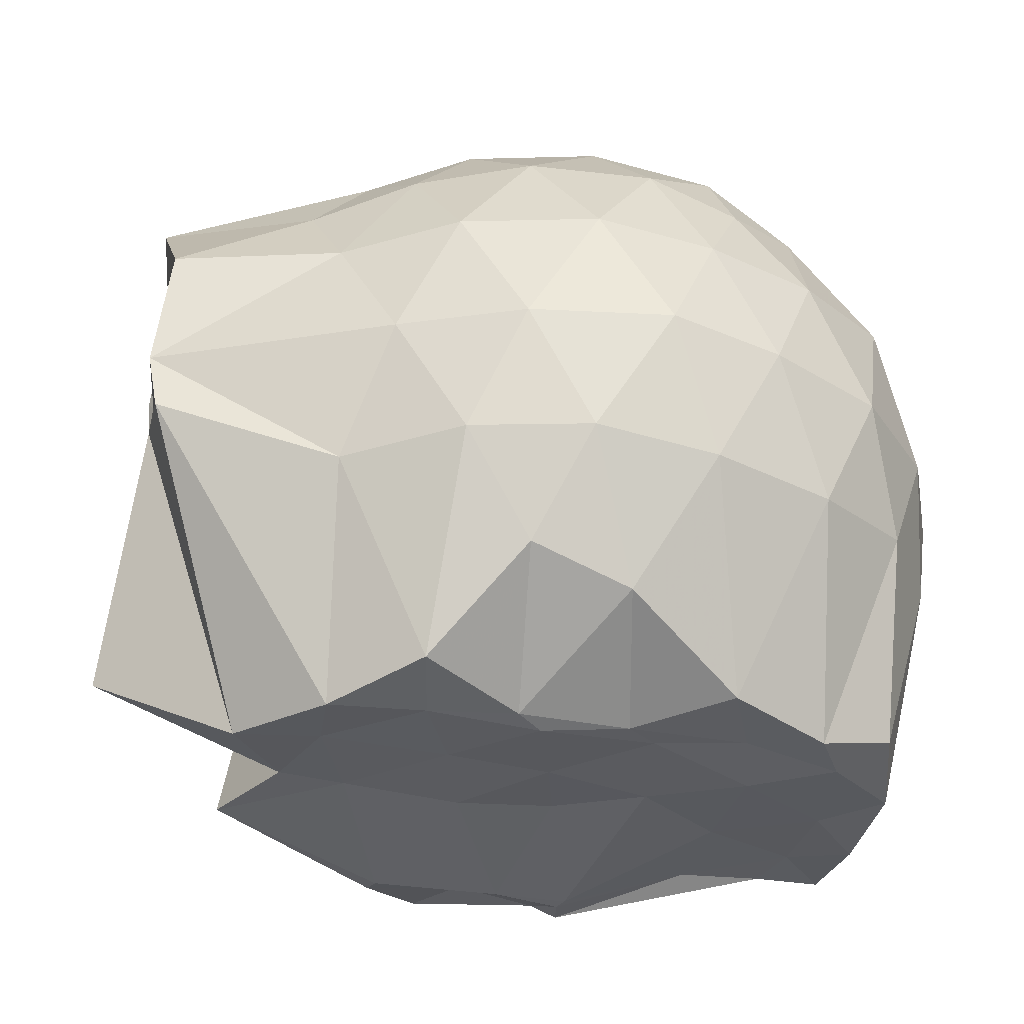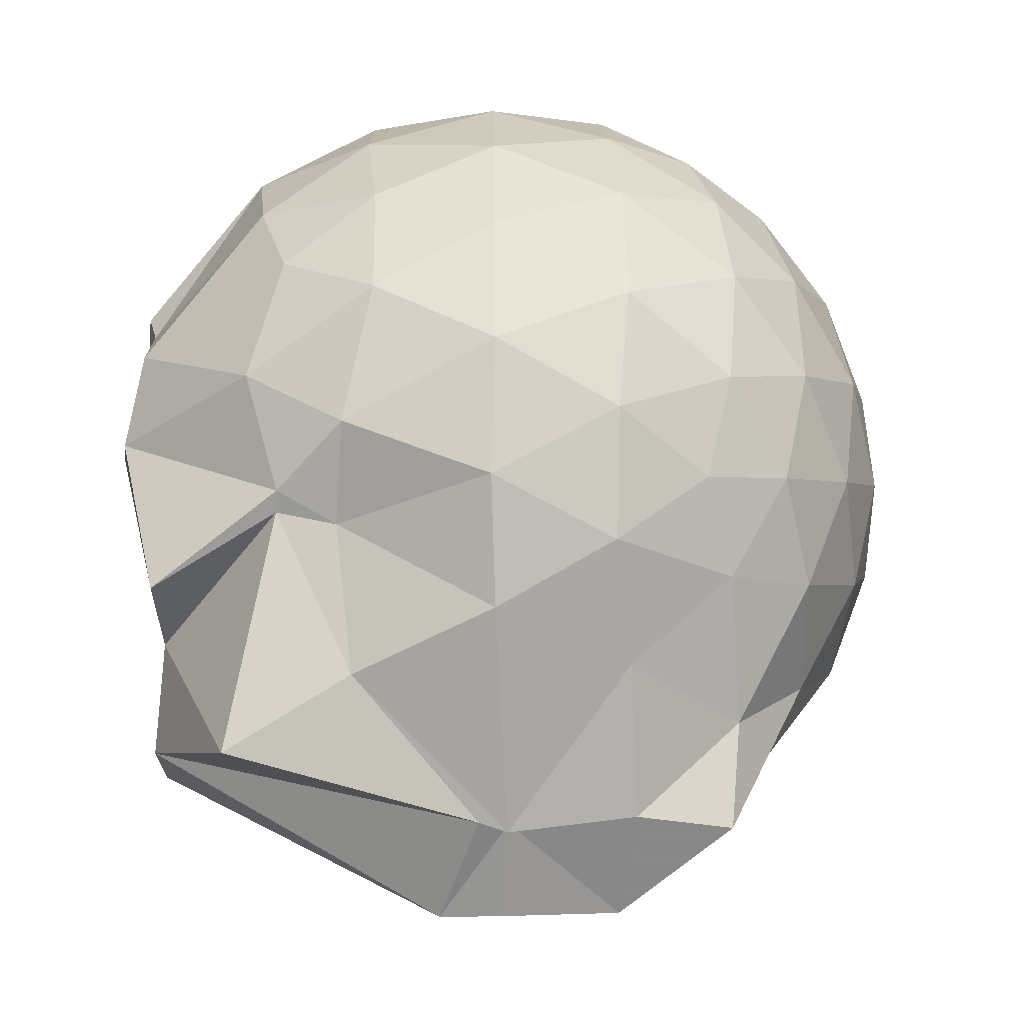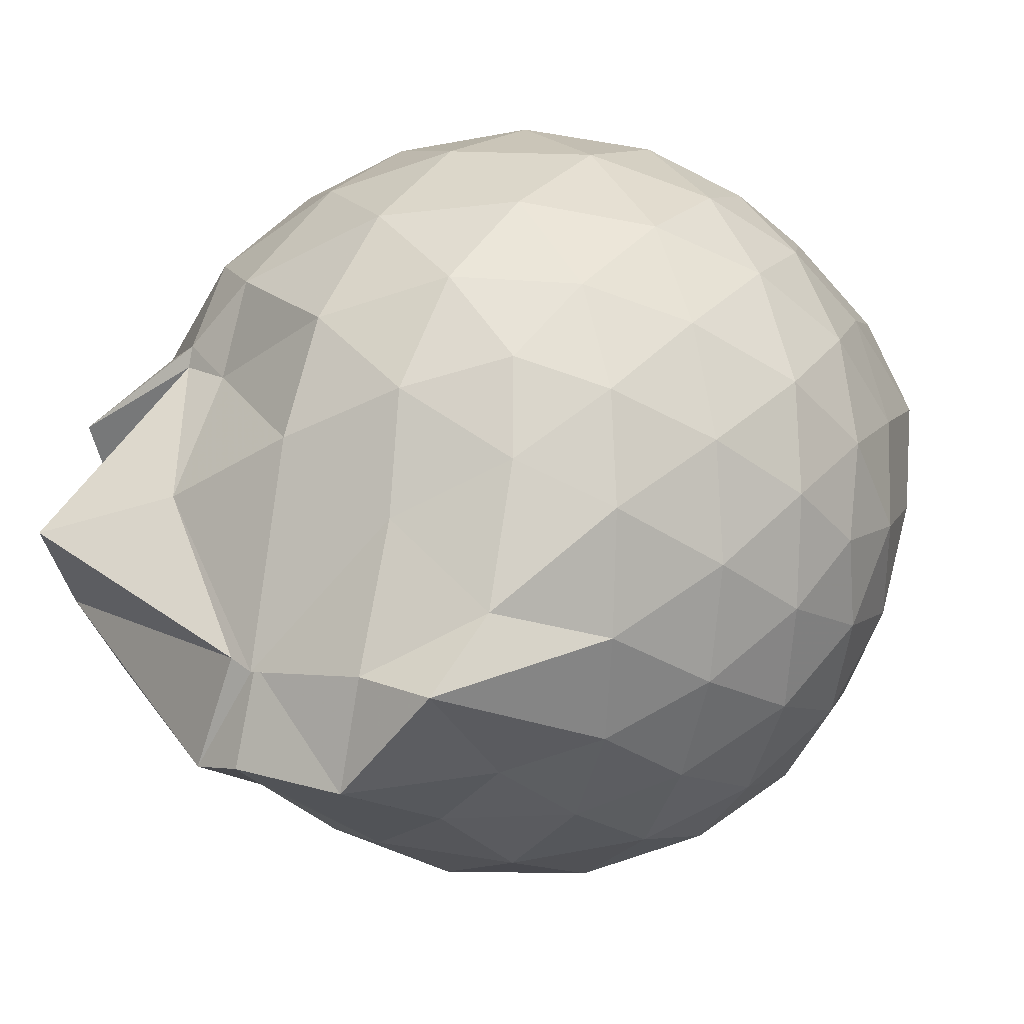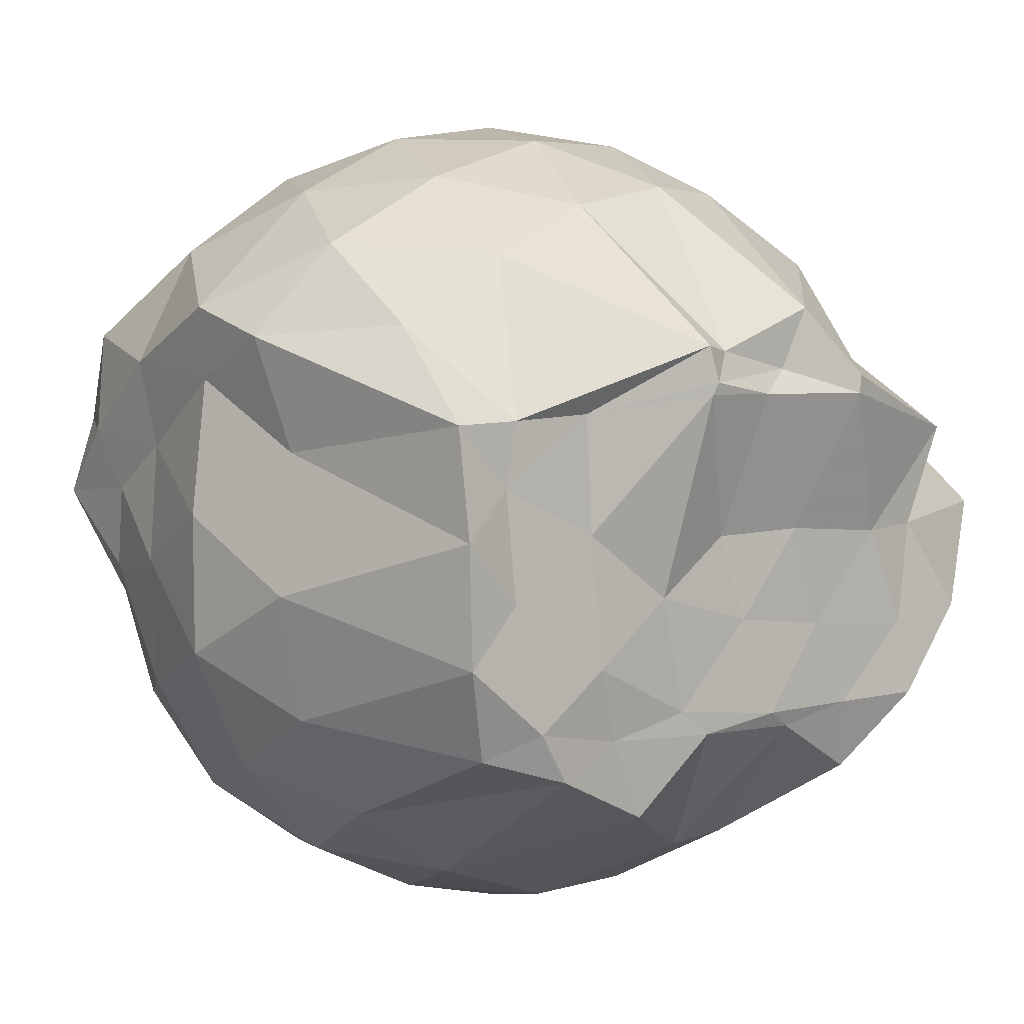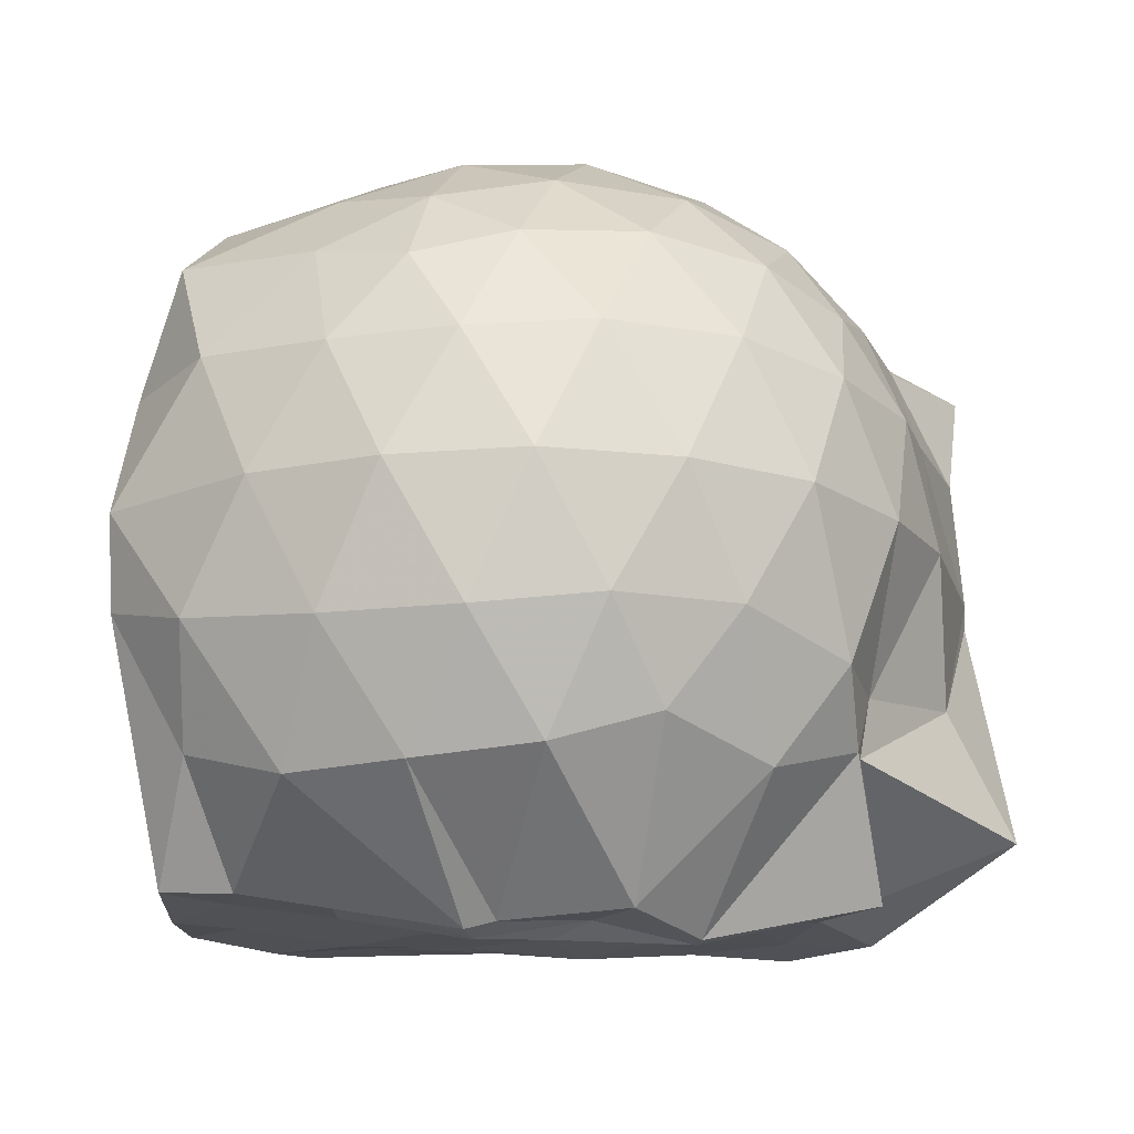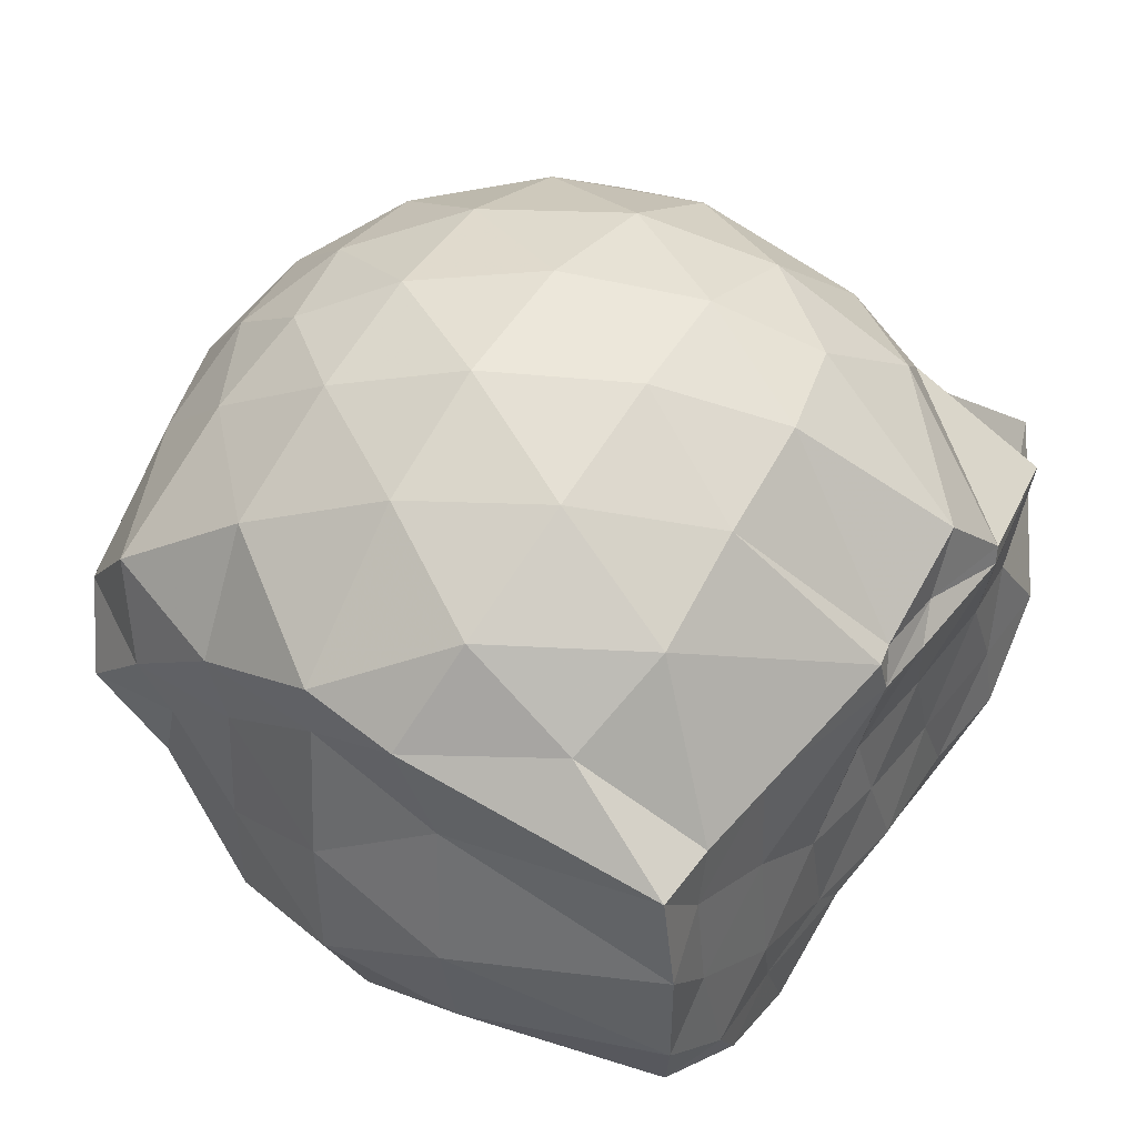
<metadata>
{"format":"obj","ext":"obj","renderer":"f3d","projection":"perspective","resolution":1024,"background":"white","views":[{"elev":-32.0,"azim":-15.9,"up":"+Z"},{"elev":32.3,"azim":-90.2,"up":"+Y"},{"elev":8.7,"azim":-53.4,"up":"+Y"},{"elev":4.0,"azim":138.0,"up":"+Y"},{"elev":-16.7,"azim":177.3,"up":"+Z"},{"elev":44.8,"azim":123.9,"up":"+Y"}]}
</metadata>
<code>
v -2.398 -0.3384 0.3211
v -2.392 -0.3516 -1.423
v -1.59 -0.2642 -0.1873
v -1.561 -0.1244 -0.1311
v -1.621 0.1029 -0.06874
v -1.922 0.3242 -0.111
v -2.121 0.4526 -0.1649
v -2.352 0.4545 -0.1086
v -2.63 0.3956 -0.083
v -2.892 0.2744 -0.1068
v -3.076 0.121 -0.1644
v -3.156 -0.09675 -0.1064
v -3.273 -0.4223 -0.08466
v -3.457 -0.5821 -0.1057
v -3.132 -0.8222 -0.163
v -2.908 -0.9605 -0.108
v -2.651 -1.076 -0.08498
v -2.367 -1.136 -0.1073
v -2.146 -1.118 -0.1674
v -1.954 -0.9855 -0.1141
v -1.74 -0.7845 -0.09308
v -1.622 -0.4549 -0.1234
v -1.57 -0.1544 -0.3685
v -1.533 0.04249 -0.3566
v -1.686 0.3039 -0.3488
v -1.956 0.4849 -0.3734
v -2.228 0.5682 -0.3698
v -2.517 0.5582 -0.346
v -2.817 0.4536 -0.3411
v -3.05 0.2895 -0.3666
v -3.223 0.04901 -0.3739
v -3.304 -0.2339 -0.3381
v -3.432 -0.5688 -0.3228
v -3.457 -0.8341 -0.3591
v -3.087 -0.9737 -0.3668
v -2.839 -1.135 -0.3426
v -2.533 -1.236 -0.3448
v -2.254 -1.238 -0.3755
v -1.98 -1.151 -0.3757
v -1.74 -0.9832 -0.3489
v -1.578 -0.7191 -0.3494
v -1.546 -0.4255 -0.3757
v -1.526 0.005614 -0.6312
v -1.496 0.1688 -0.6527
v -1.798 0.4391 -0.6505
v -2.075 0.5742 -0.6517
v -2.38 0.6177 -0.6436
v -2.688 0.566 -0.6437
v -2.963 0.4179 -0.6428
v -3.173 0.1909 -0.6527
v -3.309 -0.07418 -0.6437
v -3.461 -0.5904 -0.6176
v -3.448 -0.5754 -0.6148
v -3.493 -0.8124 -0.6383
v -2.979 -1.104 -0.645
v -2.707 -1.243 -0.6451
v -2.381 -1.304 -0.6402
v -2.106 -1.24 -0.6519
v -1.821 -1.108 -0.6551
v -1.609 -0.891 -0.6554
v -1.475 -0.6156 -0.6558
v -1.474 -0.3018 -0.6533
v -1.5 0.103 -0.8553
v -1.664 0.3091 -0.9211
v -1.947 0.4674 -0.9506
v -2.246 0.5615 -0.9525
v -2.533 0.5628 -0.9236
v -2.812 0.4685 -0.9203
v -3.053 0.2548 -0.9867
v -3.124 0.02609 -1.003
v -3.339 -0.2351 -0.9671
v -3.453 -0.5678 -0.6832
v -3.473 -0.8314 -0.7753
v -3.073 -0.9851 -0.9447
v -2.824 -1.151 -0.921
v -2.551 -1.238 -0.9225
v -2.263 -1.235 -0.9516
v -1.965 -1.136 -0.9569
v -1.725 -0.9776 -0.9334
v -1.565 -0.7477 -0.9355
v -1.495 -0.4651 -0.9525
v -1.557 -0.153 -0.9129
v -1.668 0.129 -1.165
v -1.88 0.2816 -1.238
v -2.132 0.3977 -1.229
v -2.409 0.4499 -1.203
v -2.649 0.4418 -1.135
v -2.885 0.2763 -1.212
v -3.087 0.0929 -1.137
v -3.098 0.0414 -1.14
v -3.504 -0.3274 -1.248
v -3.204 -0.5603 -1.445
v -3.034 -0.766 -1.45
v -2.852 -0.9337 -1.391
v -2.662 -1.103 -1.164
v -2.427 -1.093 -1.243
v -2.147 -0.9705 -1.41
v -1.898 -0.8605 -1.435
v -1.708 -0.8013 -1.377
v -1.636 -0.5968 -1.43
v -1.617 -0.3257 -1.442
v -1.608 -0.08073 -1.419
v -1.593 -0.2808 0.03247
v -1.698 -0.1062 0.1011
v -1.963 0.1416 0.0834
v -2.165 0.3197 0.02338
v -2.433 0.2833 0.083
v -2.728 0.185 0.08547
v -2.969 0.05044 0.02617
v -3.032 -0.2043 0.08675
v -3.041 -0.4969 0.08392
v -2.98 -0.7471 0.02266
v -2.747 -0.8707 0.07937
v -2.452 -0.9623 0.0827
v -2.165 -1.001 0.01946
v -1.978 -0.8099 0.08064
v -1.771 -0.5464 0.07491
v -1.858 -0.3373 0.1839
v -2.052 -0.09631 0.2298
v -2.236 0.1177 0.1914
v -2.516 0.04215 0.2334
v -2.794 -0.06884 0.1938
v -2.816 -0.3474 0.2298
v -2.803 -0.6241 0.189
v -2.536 -0.7252 0.2306
v -2.242 -0.7967 0.1905
v -2.051 -0.5758 0.2261
v -2.153 -0.3369 0.2955
v -2.315 -0.1187 0.2904
v -2.586 -0.2077 0.2956
v -2.59 -0.4759 0.2907
v -2.326 -0.557 0.293
v -1.766 -0.07513 -1.419
v -2.255 0.08271 -1.518
v -2.323 0.06998 -1.498
v -2.604 0.1686 -1.485
v -2.757 0.01366 -1.526
v -3.162 -0.1207 -1.428
v -3.057 -0.3531 -1.423
v -3.008 -0.5883 -1.438
v -2.807 -0.7699 -1.435
v -2.605 -0.807 -1.433
v -2.344 -0.8011 -1.43
v -2.057 -0.7882 -1.421
v -1.822 -0.7478 -1.443
v -1.755 -0.4645 -1.432
v -1.74 -0.2179 -1.418
v -1.965 -0.06447 -1.427
v -2.276 0.000648 -1.525
v -2.524 0.02879 -1.489
v -2.748 -0.02888 -1.53
v -2.905 -0.3637 -1.437
v -2.707 -0.5724 -1.436
v -2.543 -0.7694 -1.448
v -2.265 -0.7423 -1.428
v -1.996 -0.6222 -1.444
v -1.98 -0.3278 -1.428
v -2.263 -0.0259 -1.52
v -2.441 -0.02672 -1.521
v -2.625 -0.3437 -1.441
v -2.458 -0.5462 -1.434
v -2.2 -0.48 -1.432
f 3 23 4
f 4 23 24
f 4 24 5
f 5 24 25
f 5 25 6
f 6 25 26
f 6 26 7
f 7 26 27
f 7 27 8
f 8 27 28
f 8 28 9
f 9 28 29
f 9 29 10
f 10 29 30
f 10 30 11
f 11 30 31
f 11 31 12
f 12 31 32
f 12 32 13
f 13 32 33
f 13 33 14
f 14 33 34
f 14 34 15
f 15 34 35
f 15 35 16
f 16 35 36
f 16 36 17
f 17 36 37
f 17 37 18
f 18 37 38
f 18 38 19
f 19 38 39
f 19 39 20
f 20 39 40
f 20 40 21
f 21 40 41
f 21 41 22
f 22 41 42
f 22 42 3
f 3 42 23
f 23 43 24
f 24 43 44
f 24 44 25
f 25 44 45
f 25 45 26
f 26 45 46
f 26 46 27
f 27 46 47
f 27 47 28
f 28 47 48
f 28 48 29
f 29 48 49
f 29 49 30
f 30 49 50
f 30 50 31
f 31 50 51
f 31 51 32
f 32 51 52
f 32 52 33
f 33 52 53
f 33 53 34
f 34 53 54
f 34 54 35
f 35 54 55
f 35 55 36
f 36 55 56
f 36 56 37
f 37 56 57
f 37 57 38
f 38 57 58
f 38 58 39
f 39 58 59
f 39 59 40
f 40 59 60
f 40 60 41
f 41 60 61
f 41 61 42
f 42 61 62
f 42 62 23
f 23 62 43
f 43 63 44
f 44 63 64
f 44 64 45
f 45 64 65
f 45 65 46
f 46 65 66
f 46 66 47
f 47 66 67
f 47 67 48
f 48 67 68
f 48 68 49
f 49 68 69
f 49 69 50
f 50 69 70
f 50 70 51
f 51 70 71
f 51 71 52
f 52 71 72
f 52 72 53
f 53 72 73
f 53 73 54
f 54 73 74
f 54 74 55
f 55 74 75
f 55 75 56
f 56 75 76
f 56 76 57
f 57 76 77
f 57 77 58
f 58 77 78
f 58 78 59
f 59 78 79
f 59 79 60
f 60 79 80
f 60 80 61
f 61 80 81
f 61 81 62
f 62 81 82
f 62 82 43
f 43 82 63
f 63 83 64
f 64 83 84
f 64 84 65
f 65 84 85
f 65 85 66
f 66 85 86
f 66 86 67
f 67 86 87
f 67 87 68
f 68 87 88
f 68 88 69
f 69 88 89
f 69 89 70
f 70 89 90
f 70 90 71
f 71 90 91
f 71 91 72
f 72 91 92
f 72 92 73
f 73 92 93
f 73 93 74
f 74 93 94
f 74 94 75
f 75 94 95
f 75 95 76
f 76 95 96
f 76 96 77
f 77 96 97
f 77 97 78
f 78 97 98
f 78 98 79
f 79 98 99
f 79 99 80
f 80 99 100
f 80 100 81
f 81 100 101
f 81 101 82
f 82 101 102
f 82 102 63
f 63 102 83
f 103 104 118
f 104 119 118
f 104 105 119
f 105 120 119
f 105 106 120
f 106 107 120
f 107 121 120
f 107 108 121
f 108 122 121
f 108 109 122
f 109 110 122
f 110 123 122
f 110 111 123
f 111 124 123
f 111 112 124
f 112 113 124
f 113 125 124
f 113 114 125
f 114 126 125
f 114 115 126
f 115 116 126
f 116 127 126
f 116 117 127
f 117 118 127
f 117 103 118
f 118 119 128
f 119 129 128
f 119 120 129
f 120 121 129
f 121 130 129
f 121 122 130
f 122 123 130
f 123 131 130
f 123 124 131
f 124 125 131
f 125 132 131
f 125 126 132
f 126 127 132
f 127 128 132
f 127 118 128
f 133 148 134
f 134 148 149
f 134 149 135
f 135 149 150
f 135 150 136
f 136 150 137
f 137 150 151
f 137 151 138
f 138 151 152
f 138 152 139
f 139 152 140
f 140 152 153
f 140 153 141
f 141 153 154
f 141 154 142
f 142 154 143
f 143 154 155
f 143 155 144
f 144 155 156
f 144 156 145
f 145 156 146
f 146 156 157
f 146 157 147
f 147 157 148
f 147 148 133
f 148 158 149
f 149 158 159
f 149 159 150
f 150 159 151
f 151 159 160
f 151 160 152
f 152 160 153
f 153 160 161
f 153 161 154
f 154 161 155
f 155 161 162
f 155 162 156
f 156 162 157
f 157 162 158
f 157 158 148
f 3 4 103
f 103 4 104
f 4 5 104
f 104 5 105
f 5 6 105
f 105 6 106
f 6 7 106
f 7 8 106
f 106 8 107
f 8 9 107
f 107 9 108
f 9 10 108
f 108 10 109
f 10 11 109
f 11 12 109
f 109 12 110
f 12 13 110
f 110 13 111
f 13 14 111
f 111 14 112
f 14 15 112
f 15 16 112
f 112 16 113
f 16 17 113
f 113 17 114
f 17 18 114
f 114 18 115
f 18 19 115
f 19 20 115
f 115 20 116
f 20 21 116
f 116 21 117
f 21 22 117
f 117 22 103
f 22 3 103
f 83 133 84
f 84 133 134
f 84 134 85
f 85 134 135
f 85 135 86
f 86 135 136
f 86 136 87
f 87 136 88
f 88 136 137
f 88 137 89
f 89 137 138
f 89 138 90
f 90 138 139
f 90 139 91
f 91 139 92
f 92 139 140
f 92 140 93
f 93 140 141
f 93 141 94
f 94 141 142
f 94 142 95
f 95 142 96
f 96 142 143
f 96 143 97
f 97 143 144
f 97 144 98
f 98 144 145
f 98 145 99
f 99 145 100
f 100 145 146
f 100 146 101
f 101 146 147
f 101 147 102
f 102 147 133
f 102 133 83
f 128 129 1
f 129 130 1
f 130 131 1
f 131 132 1
f 132 128 1
f 159 158 2
f 160 159 2
f 161 160 2
f 162 161 2
f 158 162 2

</code>
